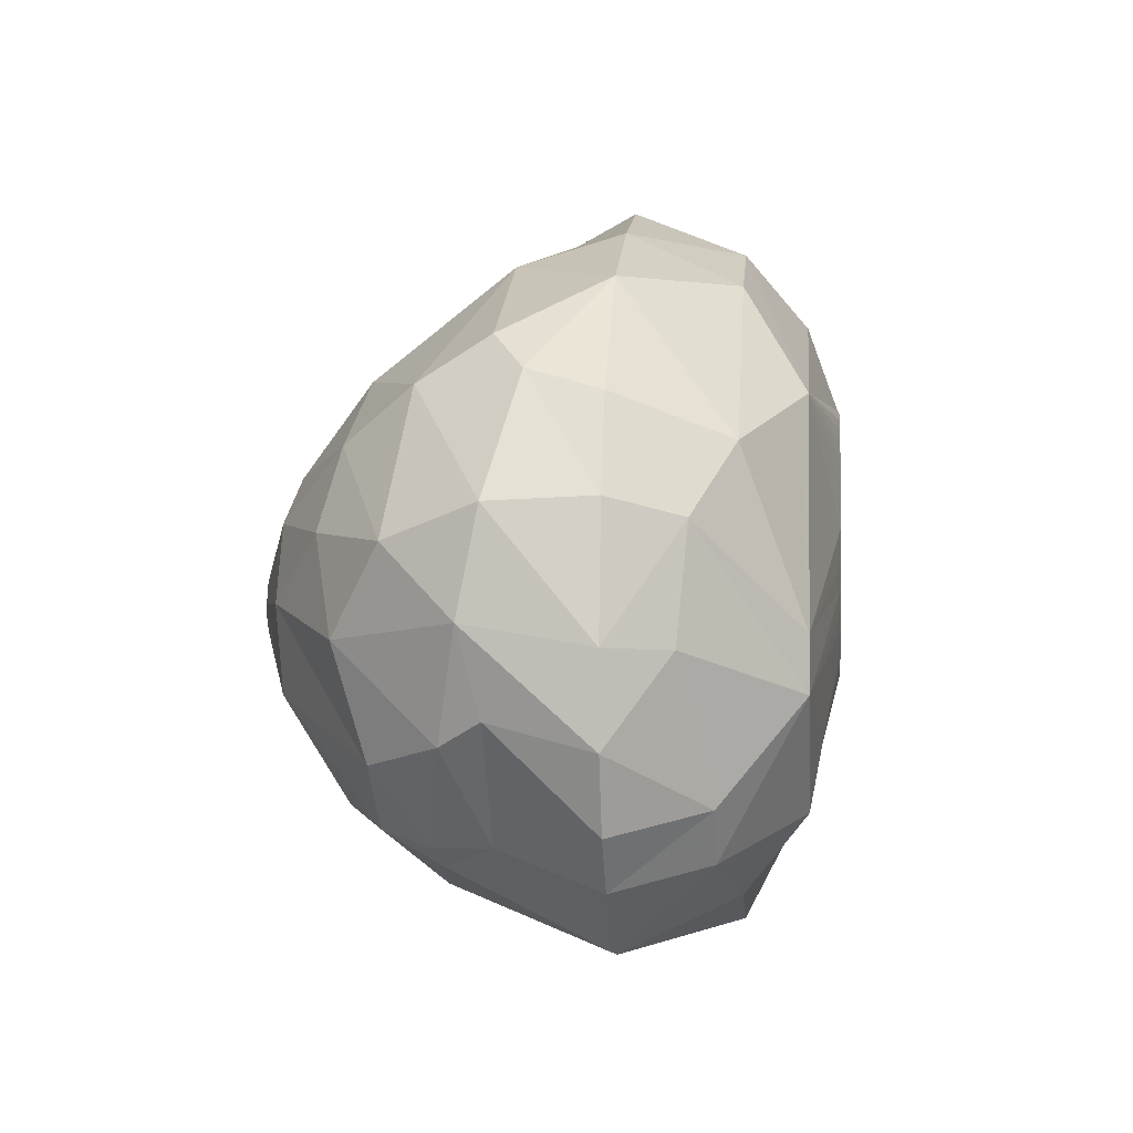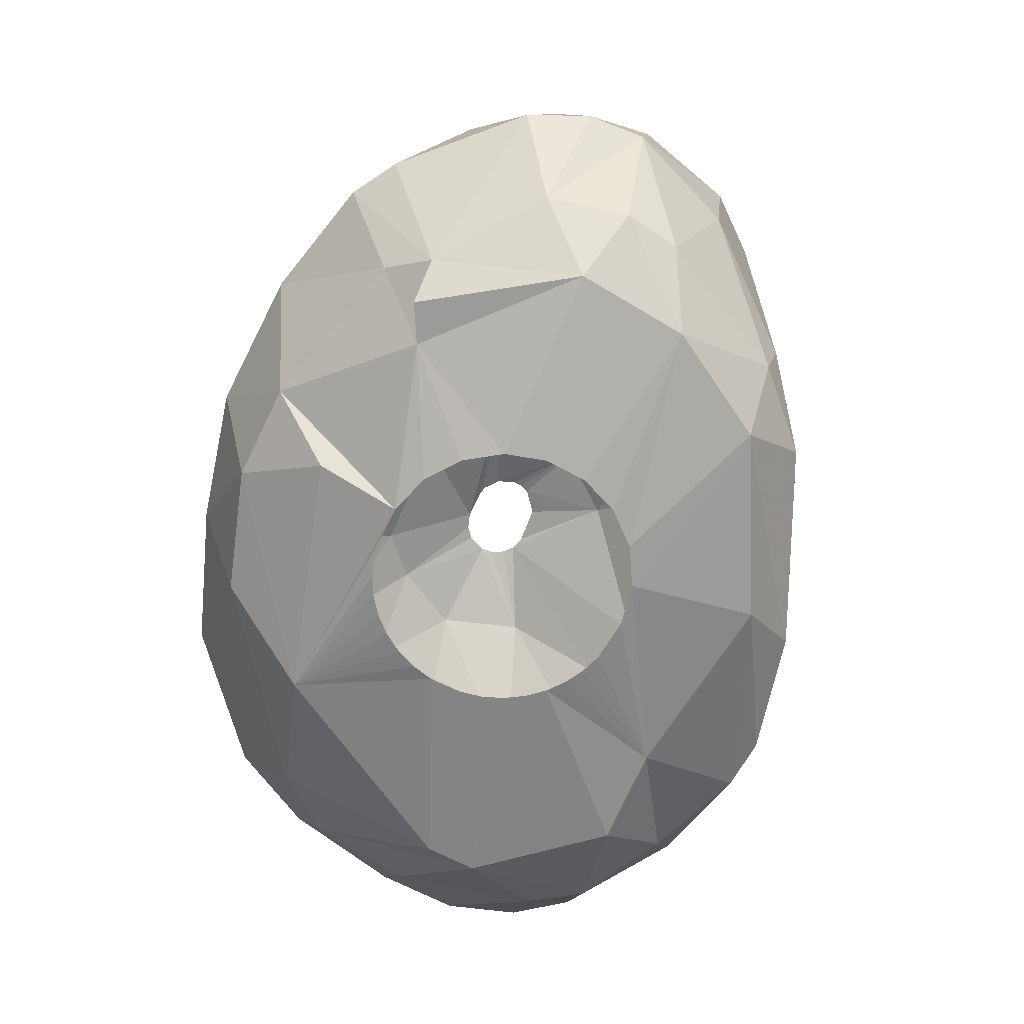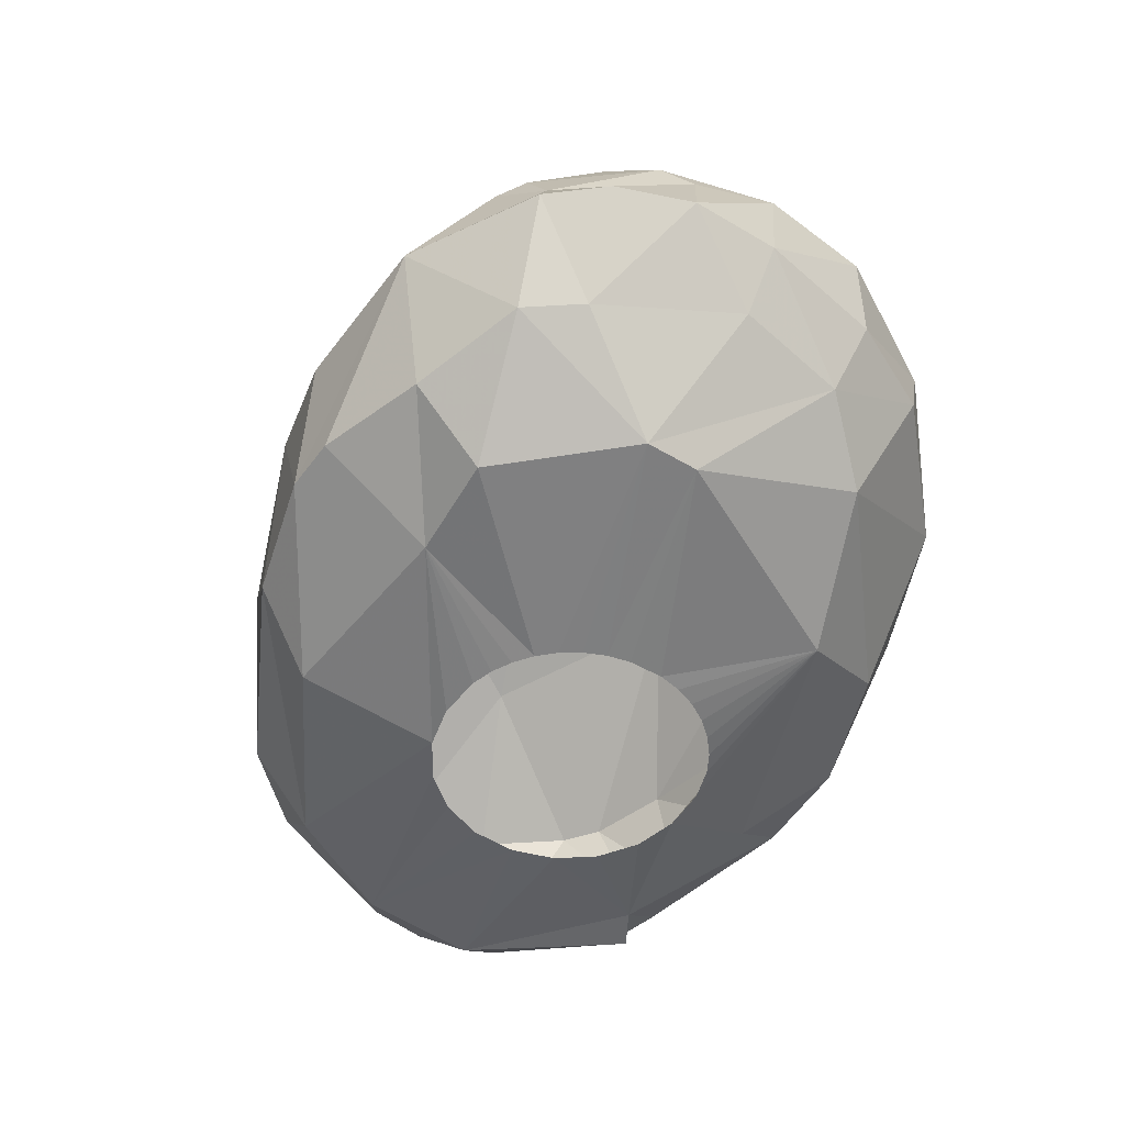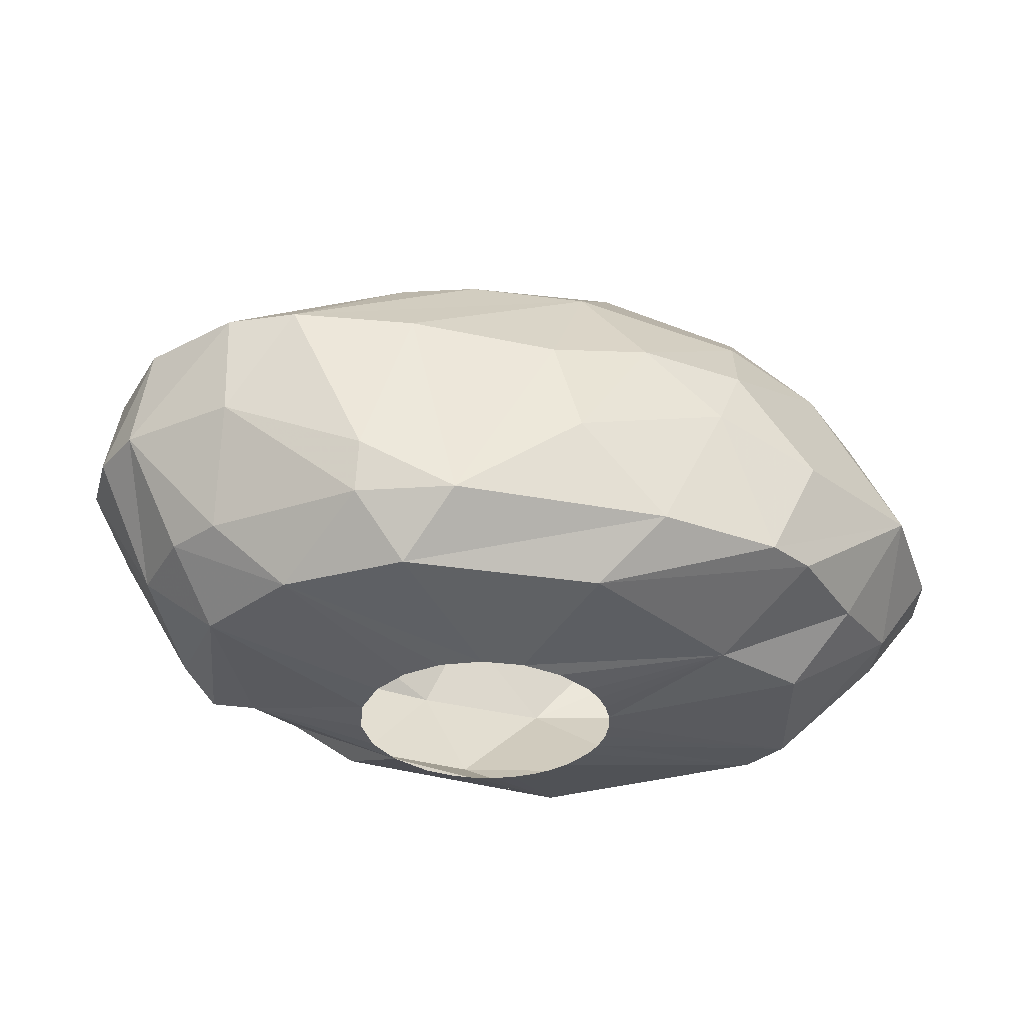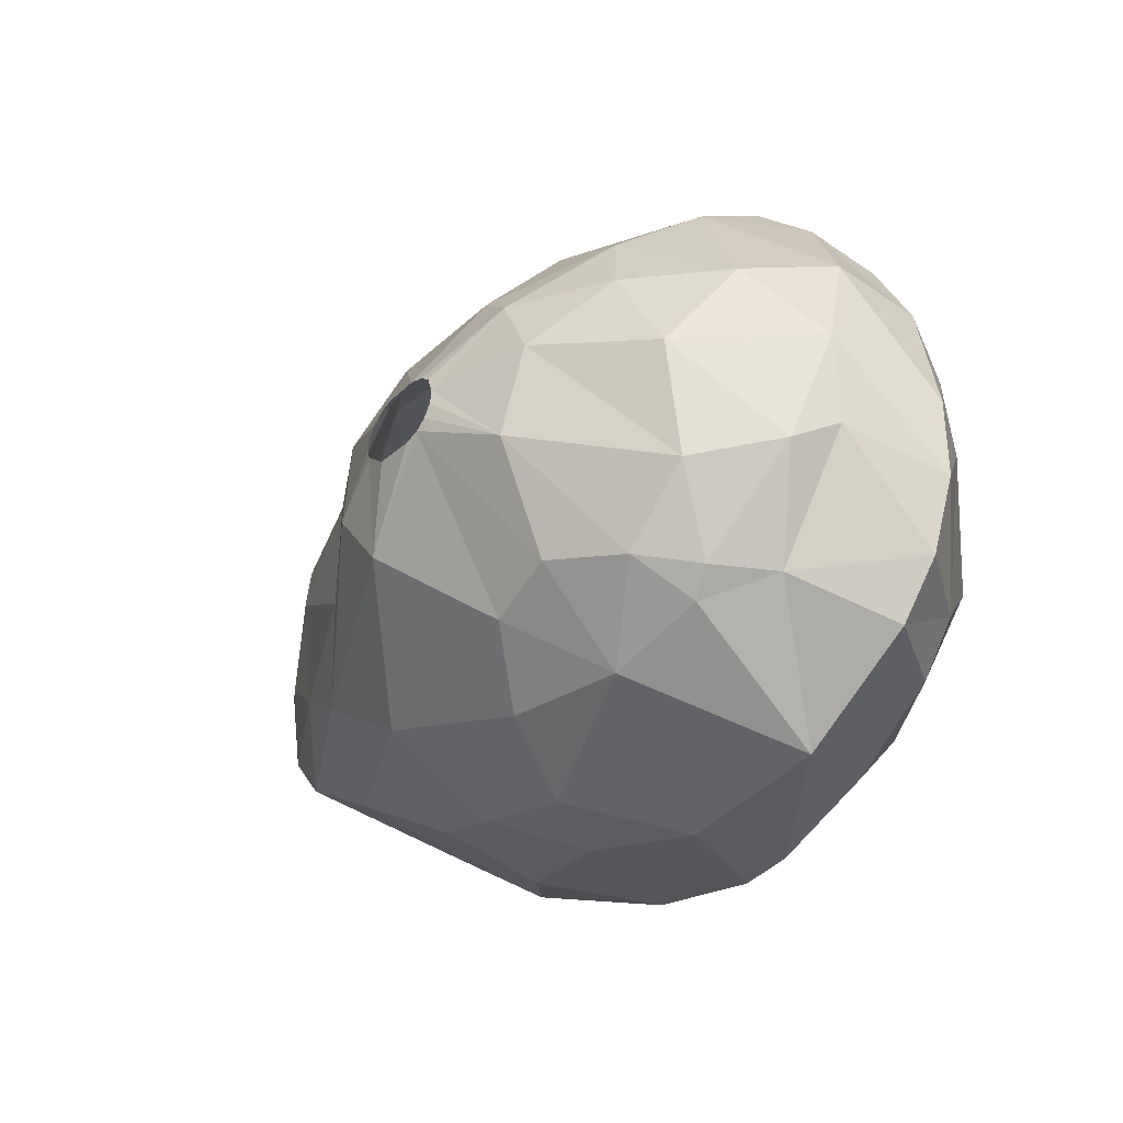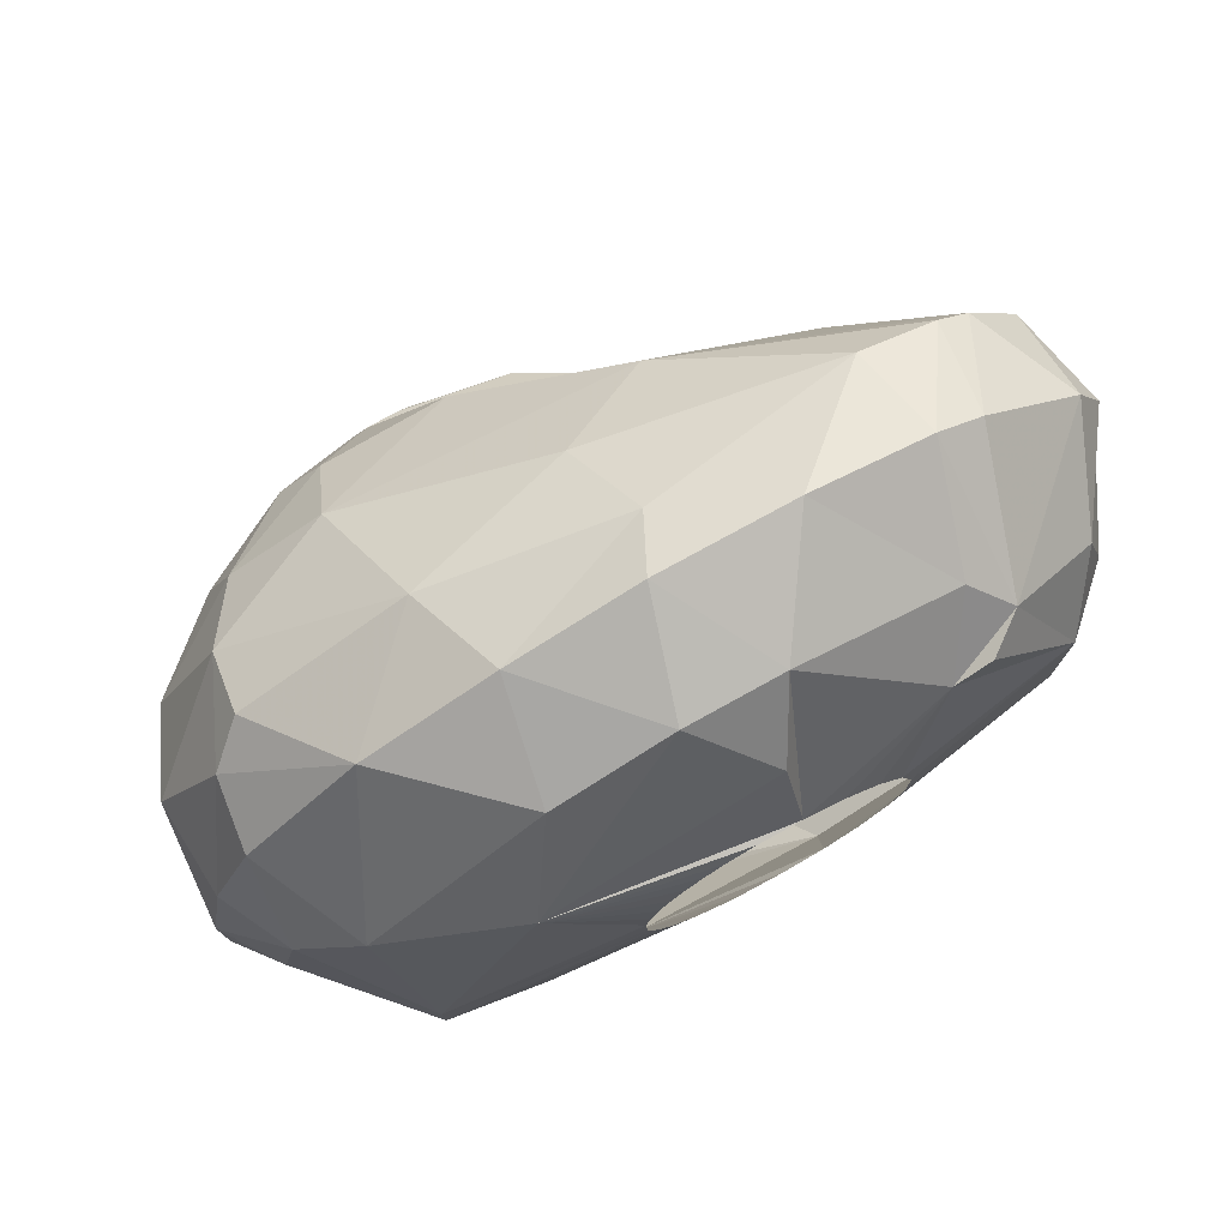
<metadata>
{"format":"obj","ext":"obj","renderer":"f3d","projection":"perspective","resolution":1024,"background":"white","views":[{"elev":-1.3,"azim":95.5,"up":"+Y"},{"elev":-69.6,"azim":-118.6,"up":"+Z"},{"elev":-51.9,"azim":55.8,"up":"+Z"},{"elev":-33.3,"azim":-43.0,"up":"+Z"},{"elev":-39.9,"azim":51.5,"up":"+Y"},{"elev":74.9,"azim":151.4,"up":"+Y"}]}
</metadata>
<code>
v 211.4 201.1 402.6
v 211.7 202.9 402.6
v 211.7 200.6 405.6
v 212.3 197.5 405.6
v 212.5 203.5 405.6
v 212.6 197.7 402.6
v 212.6 204.6 402.6
v 213.2 200.8 399.3
v 213.4 199 399.3
v 213.6 195.8 405.6
v 214 203.2 399.3
v 214.3 205.7 405.6
v 215.1 194.3 400.8
v 215.2 201.3 397.5
v 215.3 194.6 399.3
v 215.3 197.9 397.5
v 215.3 206.5 405.6
v 215.7 197.5 408
v 215.9 207.5 402.6
v 216.5 193.7 405.6
v 216.7 201.5 408.3
v 217.1 194.4 397.5
v 217.1 205.4 398.4
v 217.3 192.4 399.3
v 217.3 208.3 402.6
v 217.7 195.5 408.6
v 217.8 207.3 405.6
v 217.9 198.9 409.2
v 218.2 206.5 399.3
v 218.3 205.4 397.5
v 219.4 204.7 397.5
v 219.4 194.2 408.9
v 220.1 191.1 405
v 220.5 190.3 402
v 220.5 198.3 396.6
v 220.5 199.7 396.6
v 220.9 197.1 396.6
v 220.9 200.9 396.6
v 221.1 208.9 402.6
v 221.7 196.1 396.6
v 221.7 201.9 396.6
v 222 204.4 408.9
v 222.1 195.5 410.7
v 222.1 199.3 410.7
v 222.2 191.4 397.5
v 222.2 191.9 408.6
v 222.8 195.4 396.6
v 222.8 202.6 396.6
v 222.9 189.8 405.6
v 223 189.4 399.3
v 223.3 207.5 399.3
v 224.1 195.1 396.6
v 224.1 202.9 396.6
v 224.2 205.5 397.5
v 224.4 199.4 411.9
v 224.5 208 404.4
v 224.6 196.2 412.2
v 224.9 188.6 403.5
v 225.2 206.3 407.1
v 225.3 208.8 402.6
v 225.4 195.1 396.6
v 225.4 202.9 396.6
v 225.8 194.2 411.9
v 226 195.3 396.6
v 226.1 188.7 405.6
v 226.3 207.4 399.3
v 226.3 202.6 396.6
v 226.5 201.1 411.6
v 226.6 195.6 396.6
v 226.6 197.1 412.8
v 226.6 197.4 412.8
v 226.7 188.3 399.3
v 226.7 196.8 412.8
v 226.9 197.9 412.8
v 226.9 202.2 396.6
v 227.2 196 396.6
v 227.2 189.8 408
v 227.3 196.2 412.8
v 227.3 198.3 412.8
v 227.4 201.8 396.6
v 227.6 196.5 396.6
v 227.6 198.3 412.8
v 227.8 201.3 396.6
v 228 197 396.6
v 228.1 191.8 397.5
v 228.2 200.7 396.6
v 228.2 187.7 402.6
v 228.3 188.3 399.3
v 228.3 197.7 396.6
v 228.4 200 396.6
v 228.5 198.3 396.6
v 228.5 196.1 412.8
v 228.5 199.3 396.6
v 228.6 198.3 412.8
v 228.8 191.2 409.8
v 229 196.2 412.8
v 229.1 198.1 412.8
v 229.3 196.4 412.8
v 229.3 207.6 402.6
v 229.4 197.8 412.8
v 229.6 196.8 412.8
v 229.6 197.2 412.8
v 229.9 206 399.3
v 230.3 206.6 405.6
v 230.4 200.7 411.6
v 230.7 189.5 407.4
v 231.1 191.7 410.1
v 231.1 203.3 409.5
v 231.1 191.5 397.5
v 231.2 202.9 397.5
v 231.4 189.3 399.3
v 231.6 194.7 411.9
v 231.6 199.4 411.9
v 232.6 197.2 411.9
v 232.8 187.8 402.6
v 233.1 191.2 408.9
v 233.4 205.9 402.6
v 233.6 190.2 407.1
v 233.9 201.4 409.8
v 234.3 194.8 397.5
v 234.4 196.4 397.5
v 234.4 190.8 407.4
v 234.6 199 410.4
v 234.6 190.4 399.9
v 235.2 202.9 407.7
v 235.2 201.3 399.3
v 235.3 193 408.9
v 235.3 190.9 405.6
v 235.4 204.1 405.6
v 235.8 191.9 399.9
v 235.8 196.2 409.8
v 236.5 189.8 402.6
v 236.6 203.1 404.7
v 236.8 202.5 402.6
v 237 199.3 400.5
v 237.1 193.5 406.8
v 237.2 198.7 408.3
v 237.5 196 400.8
v 237.8 191.3 402.6
v 237.8 194.2 405.6
v 238.1 199.8 402.6
v 238.3 199.7 405.6
v 238.3 196.7 406.2
v 238.7 193.5 402.6
v 238.7 196.1 402.6
g foo
f 104 56 59
f 125 133 129
f 128 140 136
f 13 15 24
f 7 23 11
f 20 24 33
f 50 22 45
f 16 37 40
f 16 35 37
f 16 36 35
f 14 36 16
f 14 38 36
f 31 38 14
f 31 41 38
f 31 48 41
f 53 48 31
f 110 62 53
f 110 67 62
f 110 75 67
f 110 80 75
f 110 83 80
f 110 86 83
f 110 90 86
f 110 93 90
f 121 93 110
f 121 91 93
f 121 89 91
f 120 89 121
f 120 84 89
f 120 81 84
f 76 81 120
f 85 69 76
f 85 64 69
f 85 61 64
f 85 52 61
f 47 52 85
f 22 16 40
f 30 31 14
f 54 110 53
f 109 76 120
f 85 76 109
f 45 47 85
f 22 47 45
f 22 40 47
f 23 30 14
f 23 31 30
f 51 53 31
f 54 53 51
f 126 121 110
f 120 121 135
f 130 120 138
f 85 109 111
f 45 85 88
f 15 16 22
f 8 14 16
f 8 11 14
f 23 14 11
f 138 120 135
f 124 109 120
f 24 22 50
f 8 16 9
f 29 31 23
f 51 31 29
f 66 110 54
f 103 110 66
f 130 124 120
f 88 85 111
f 45 88 72
f 15 22 24
f 9 16 15
f 66 54 51
f 126 110 103
f 111 109 124
f 72 50 45
f 135 121 126
f 117 126 103
f 39 51 29
f 60 51 39
f 60 66 51
f 144 130 138
f 1 8 9
f 1 11 8
f 134 126 117
f 58 50 72
f 6 15 13
f 134 135 126
f 6 9 15
f 145 138 135
f 139 130 144
f 132 124 130
f 115 111 124
f 115 88 111
f 72 88 115
f 34 50 58
f 34 24 50
f 2 11 1
f 25 29 23
f 2 7 11
f 19 23 7
f 141 135 134
f 144 138 145
f 132 130 139
f 10 13 20
f 25 23 19
f 39 29 25
f 99 66 60
f 99 103 66
f 20 13 24
f 10 6 13
f 99 117 103
f 145 135 141
f 87 72 115
f 58 72 87
f 1 9 6
f 115 124 132
f 33 24 34
f 39 25 27
f 56 60 39
f 133 134 117
f 4 6 10
f 12 19 7
f 141 134 133
f 140 139 144
f 115 132 128
f 1 6 4
f 7 2 5
f 56 99 60
f 142 145 141
f 128 139 140
f 128 132 139
f 3 2 1
f 12 7 5
f 17 19 12
f 25 19 17
f 27 56 39
f 104 117 99
f 129 117 104
f 133 117 129
f 142 141 133
f 143 140 144
f 87 115 106
f 58 87 65
f 49 34 58
f 33 34 49
f 5 2 3
f 27 25 17
f 104 99 56
f 65 87 106
f 3 1 4
f 118 106 115
f 49 58 65
f 143 145 142
f 143 144 145
f 118 115 128
f 59 56 27
f 18 3 4
f 118 128 122
f 46 33 49
f 20 33 46
f 125 129 104
f 125 142 133
f 122 128 136
f 136 140 143
f 49 65 77
f 10 20 46
f 26 4 10
f 18 4 26
f 21 5 3
f 21 12 5
f 137 142 125
f 108 104 59
f 77 65 106
f 28 21 3
f 42 17 12
f 42 27 17
f 137 143 142
f 122 136 127
f 116 118 122
f 106 118 116
f 46 49 77
f 28 3 18
f 108 125 104
f 119 137 125
f 131 136 143
f 26 10 32
f 28 18 26
f 42 59 27
f 108 59 42
f 32 10 46
f 21 42 12
f 123 137 119
f 131 143 137
f 95 77 106
f 119 125 108
f 123 131 137
f 127 136 131
f 116 122 127
f 107 106 116
f 44 21 28
f 44 42 21
f 95 106 107
f 44 68 42
f 68 108 42
f 105 108 68
f 119 108 105
f 112 116 127
f 63 77 95
f 63 46 77
f 32 46 63
f 131 123 114
f 114 127 131
f 112 127 114
f 43 26 32
f 28 26 43
f 44 28 43
f 73 63 78
f 73 57 63
f 70 57 73
f 71 57 70
f 71 74 57
f 79 55 74
f 82 55 79
f 94 55 82
f 97 113 94
f 100 113 97
f 102 113 100
f 101 112 102
f 98 112 101
f 98 96 112
f 92 63 96
f 78 63 92
f 74 55 57
f 55 94 68
f 102 114 113
f 102 112 114
f 94 105 68
f 113 105 94
f 96 107 112
f 96 95 107
f 96 63 95
f 55 44 57
f 68 44 55
f 113 119 105
f 113 123 119
f 114 123 113
f 107 116 112
f 57 32 63
f 57 43 32
f 57 44 43
g

</code>
